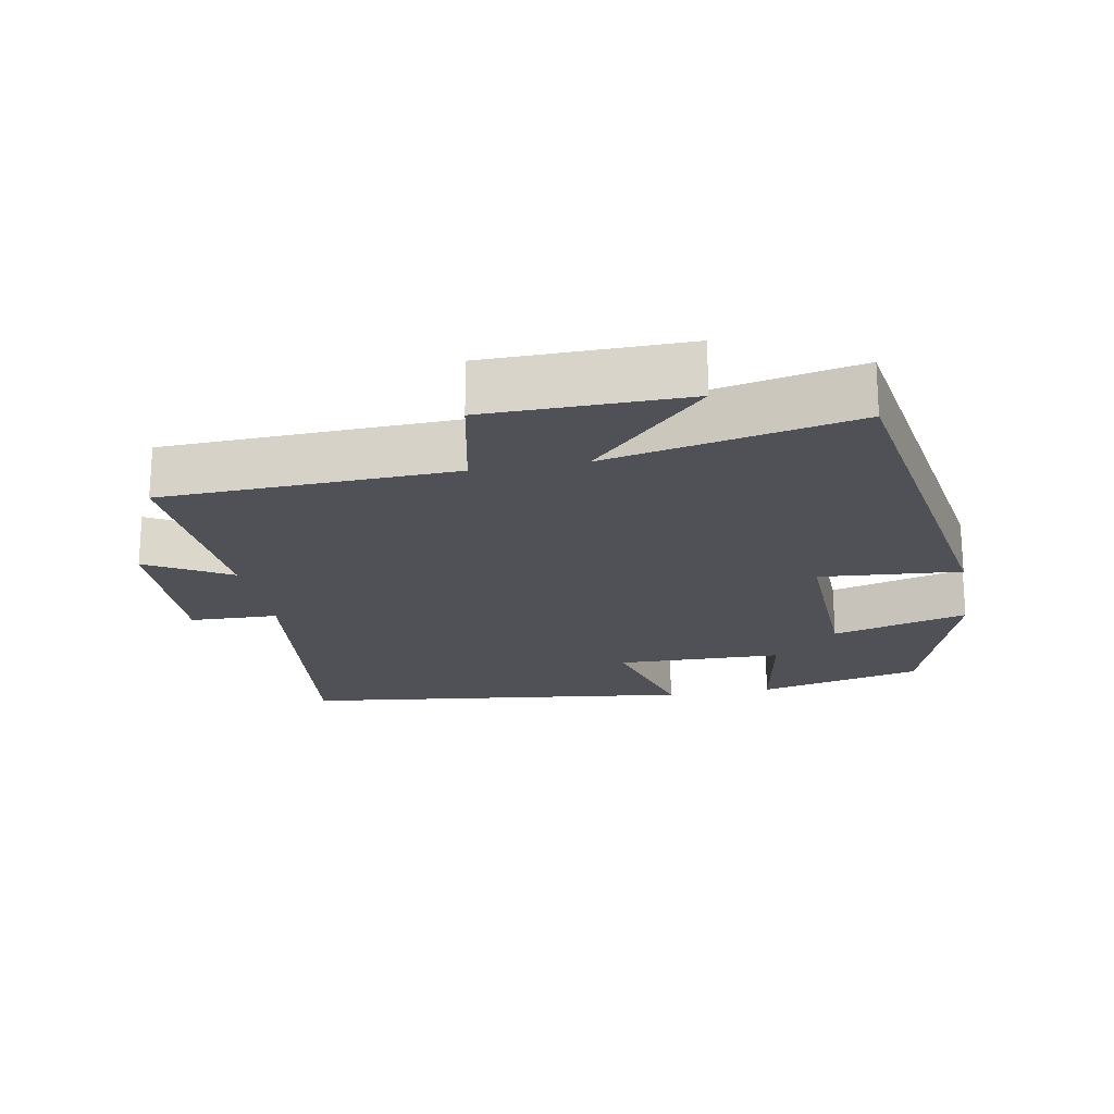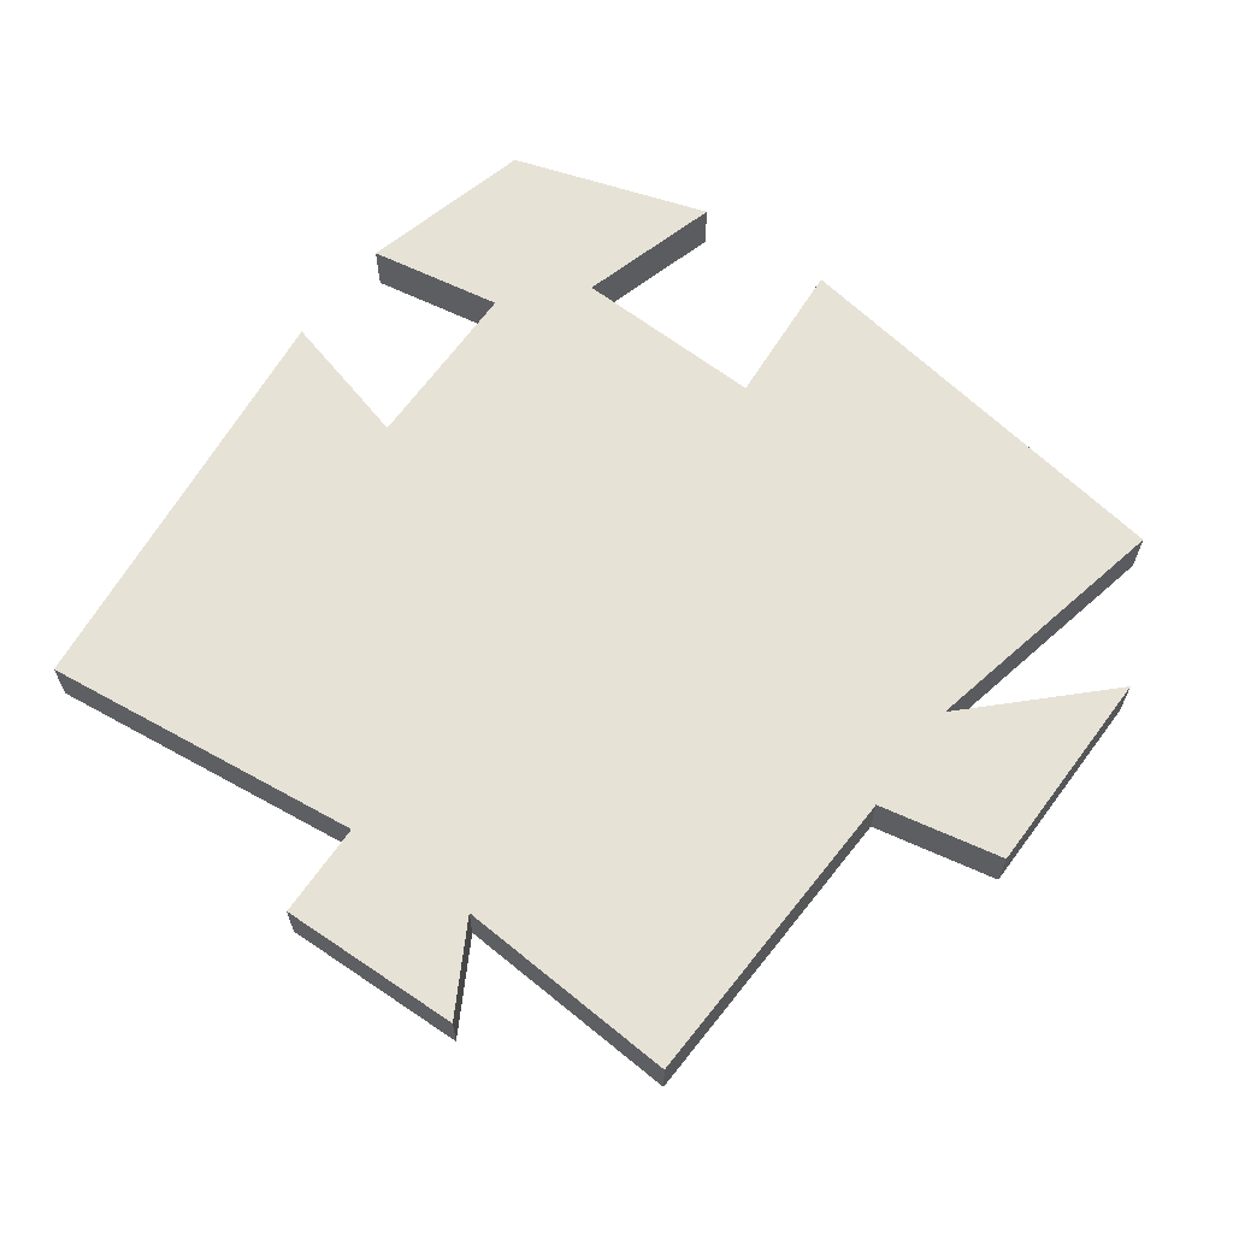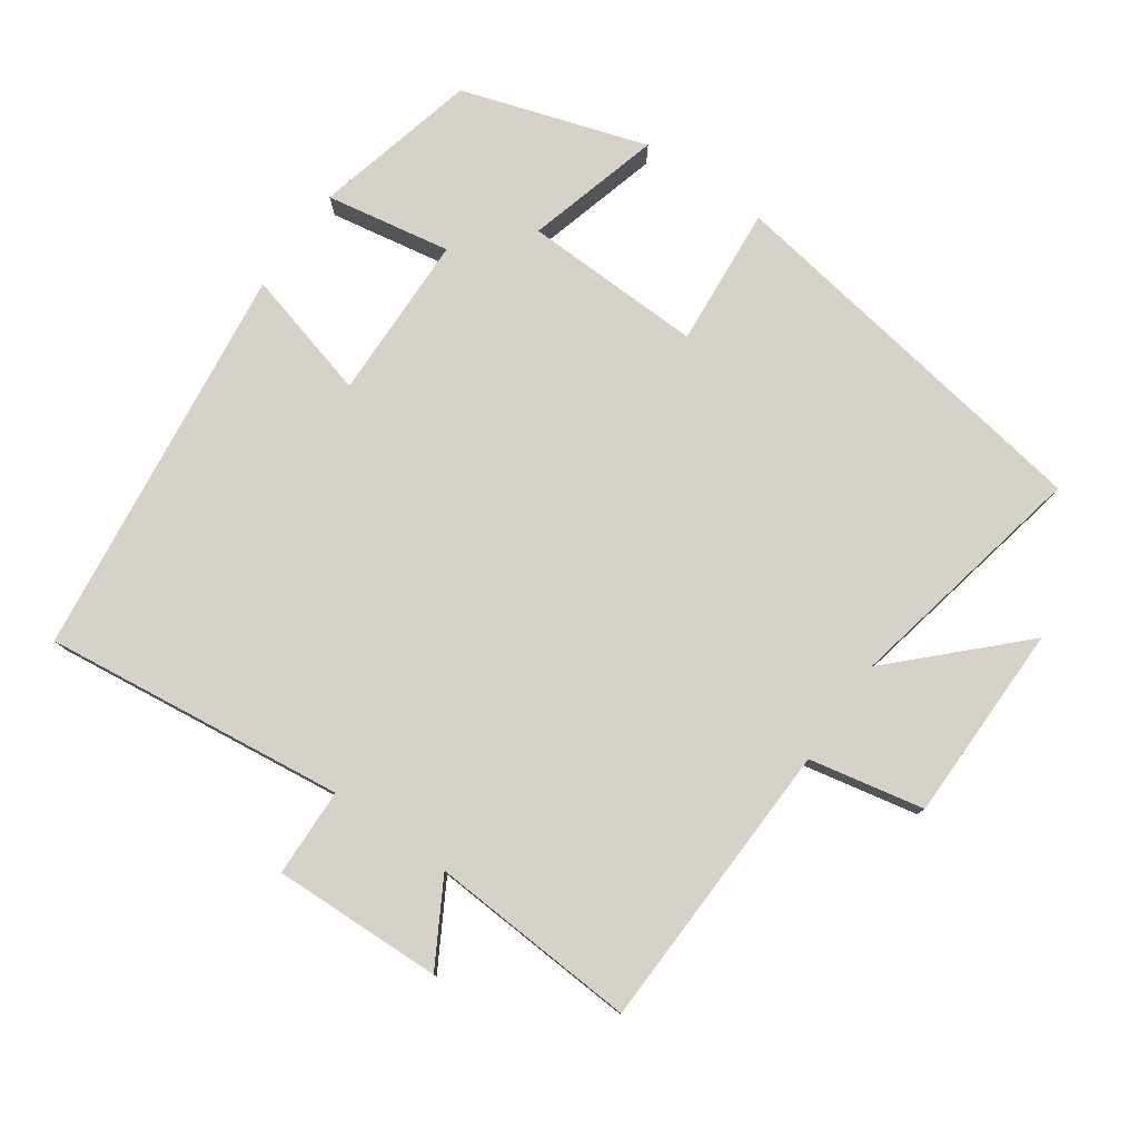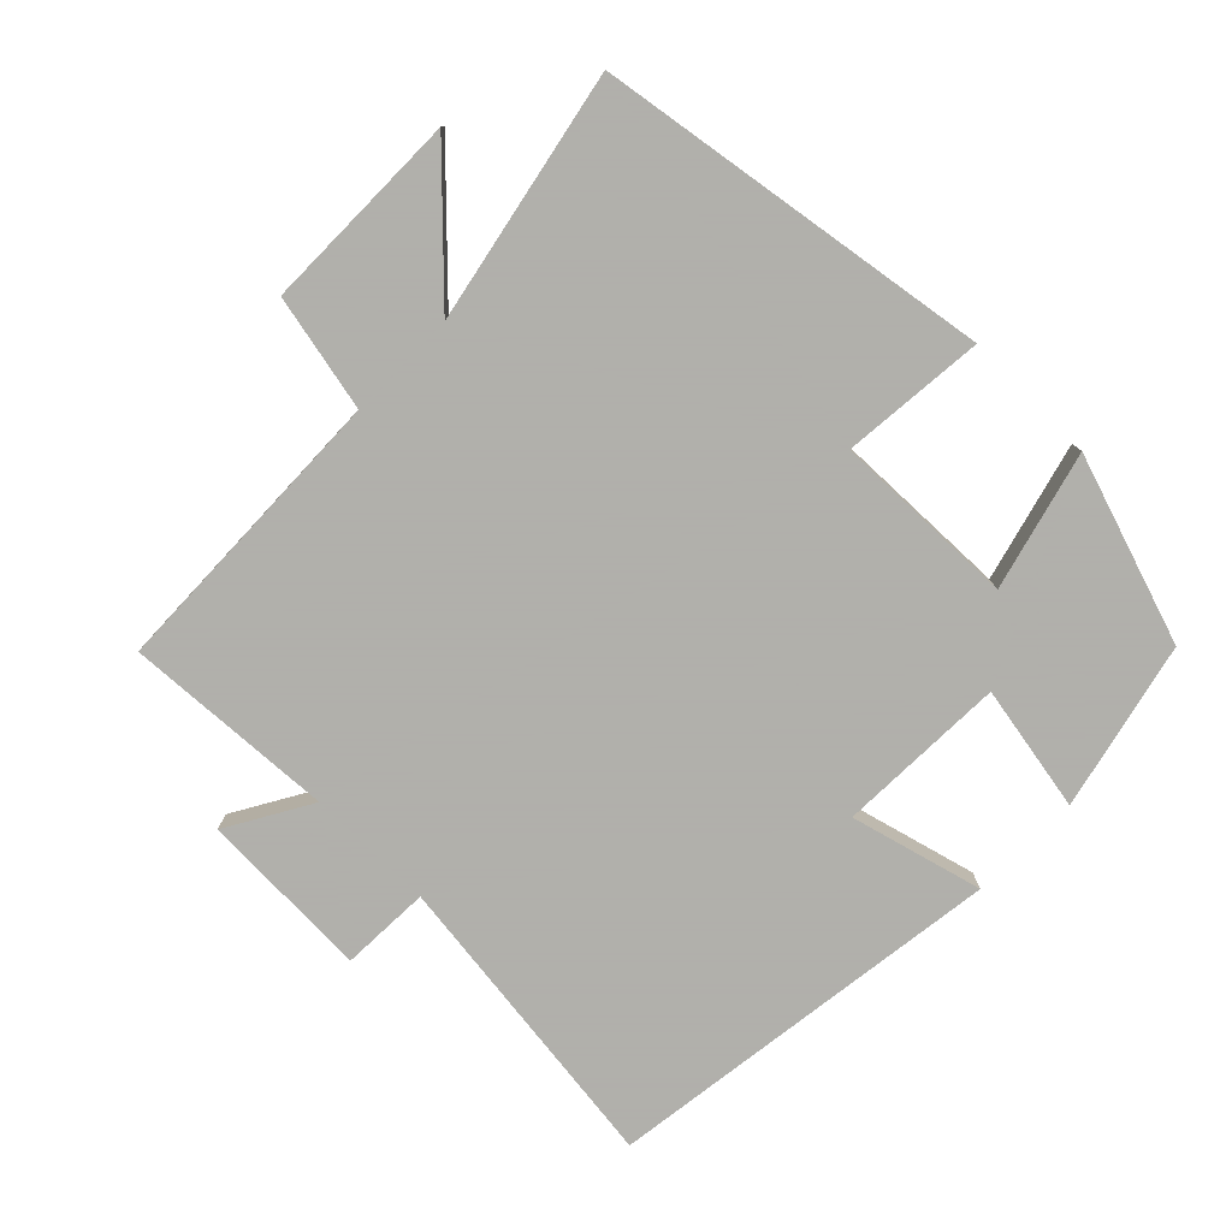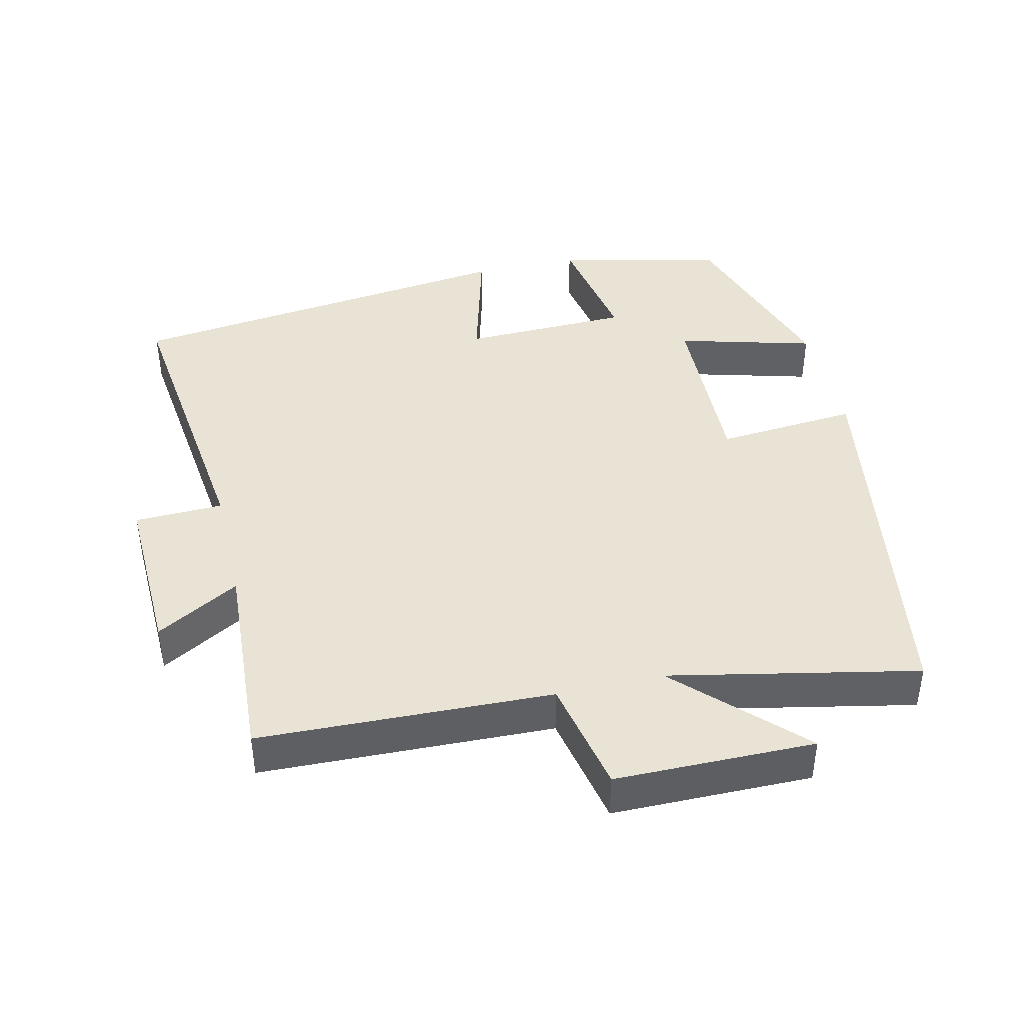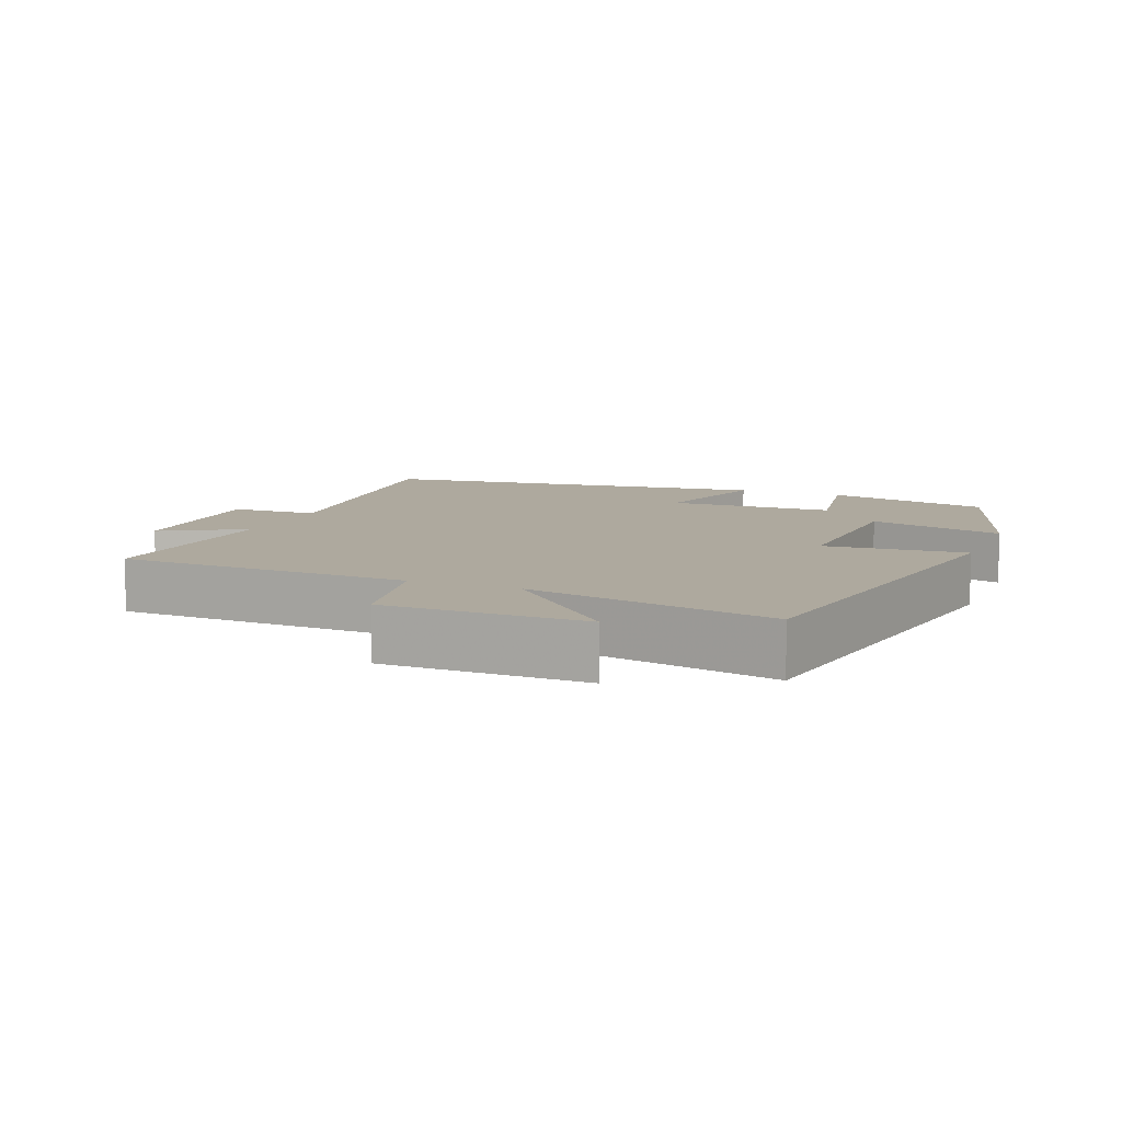
<metadata>
{"format":"obj","ext":"obj","renderer":"f3d","projection":"perspective","resolution":1024,"background":"white","views":[{"elev":-20.3,"azim":-79.4,"up":"+Y"},{"elev":63.0,"azim":-143.7,"up":"+Y"},{"elev":78.1,"azim":-144.9,"up":"+Y"},{"elev":-78.4,"azim":-44.8,"up":"+Y"},{"elev":42.0,"azim":-103.1,"up":"+Y"},{"elev":9.1,"azim":-67.7,"up":"+Y"}]}
</metadata>
<code>
v -0.486 0.07 -0.518
v -0.5 0.07 -0.098
v -0.665 0.07 -0.064
v -0.667 0.07 0.222
v -0.5 0.07 0.056
v -0.573 0.07 0.411
v -0.014 0.07 0.5
v -0.031 0.07 0.297
v 0.229 0.07 0.305
v 0.176 0.07 0.5
v 0.443 0.07 0.414
v 0.5 0.07 0.176
v 0.319 0.07 0.208
v 0.313 0.07 -0.032
v 0.5 0.07 0.018
v 0.428 0.07 -0.553
v -0.007 0.07 -0.5
v -0.011 0.07 -0.627
v -0.255 0.07 -0.619
v -0.187 0.07 -0.5
v -0.486 0 -0.518
v -0.5 0 -0.098
v -0.665 0 -0.064
v -0.667 0 0.222
v -0.5 0 0.056
v -0.573 0 0.411
v -0.014 0 0.5
v -0.031 0 0.297
v 0.229 0 0.305
v 0.176 0 0.5
v 0.443 0 0.414
v 0.5 0 0.176
v 0.319 0 0.208
v 0.313 0 -0.032
v 0.5 0 0.018
v 0.428 0 -0.553
v -0.007 0 -0.5
v -0.011 0 -0.627
v -0.255 0 -0.619
v -0.187 0 -0.5
f 17 18 19 20
f 14 15 16 17
f 13 14 17 20
f 10 11 12 13
f 9 10 13
f 8 9 13 20
f 5 6 7 8
f 5 8 20 1
f 2 3 4 5
f 1 2 5
f 40 39 38 37
f 37 36 35 34
f 40 37 34 33
f 33 32 31 30
f 33 30 29
f 40 33 29 28
f 28 27 26 25
f 21 40 28 25
f 25 24 23 22
f 25 22 21
f 1 21 22 2
f 2 22 23 3
f 3 23 24 4
f 4 24 25 5
f 5 25 26 6
f 6 26 27 7
f 7 27 28 8
f 8 28 29 9
f 9 29 30 10
f 10 30 31 11
f 11 31 32 12
f 12 32 33 13
f 13 33 34 14
f 14 34 35 15
f 15 35 36 16
f 16 36 37 17
f 17 37 38 18
f 18 38 39 19
f 19 39 40 20
f 20 40 21 1

</code>
